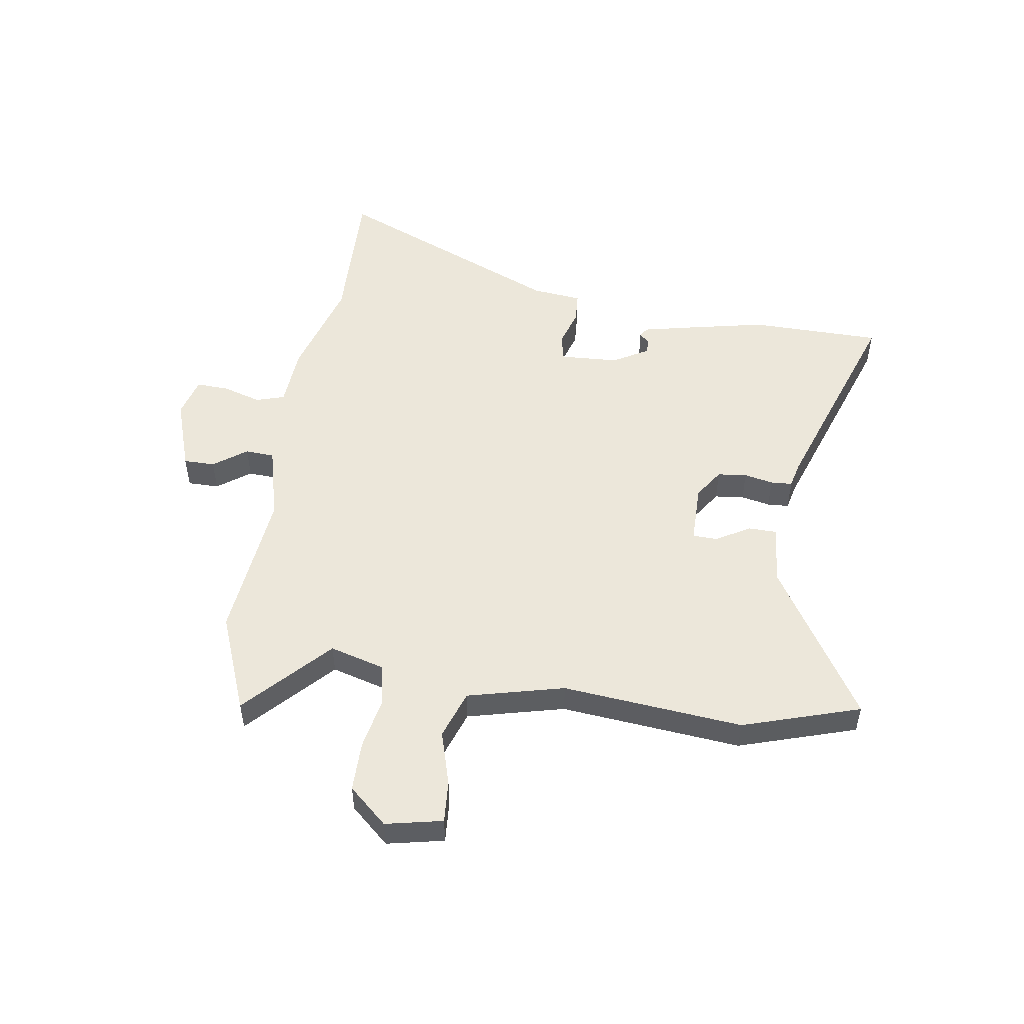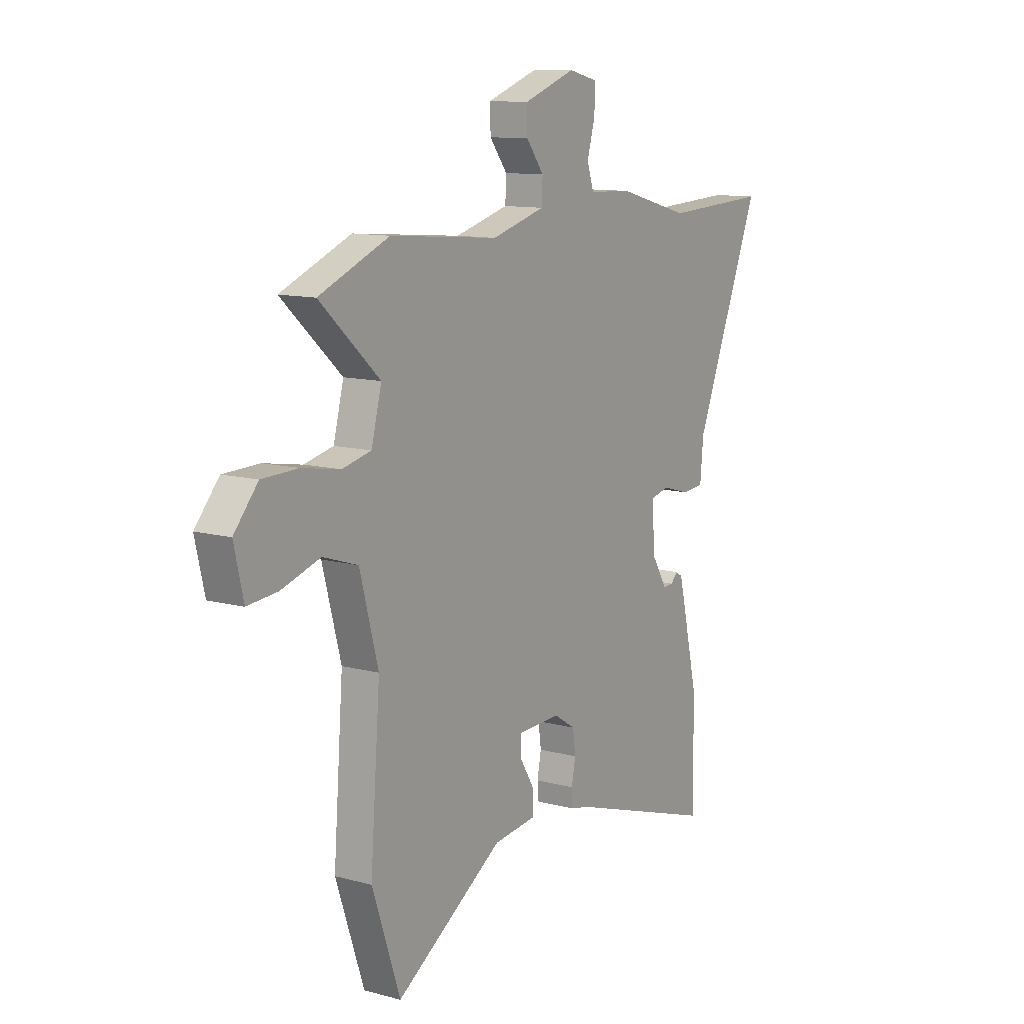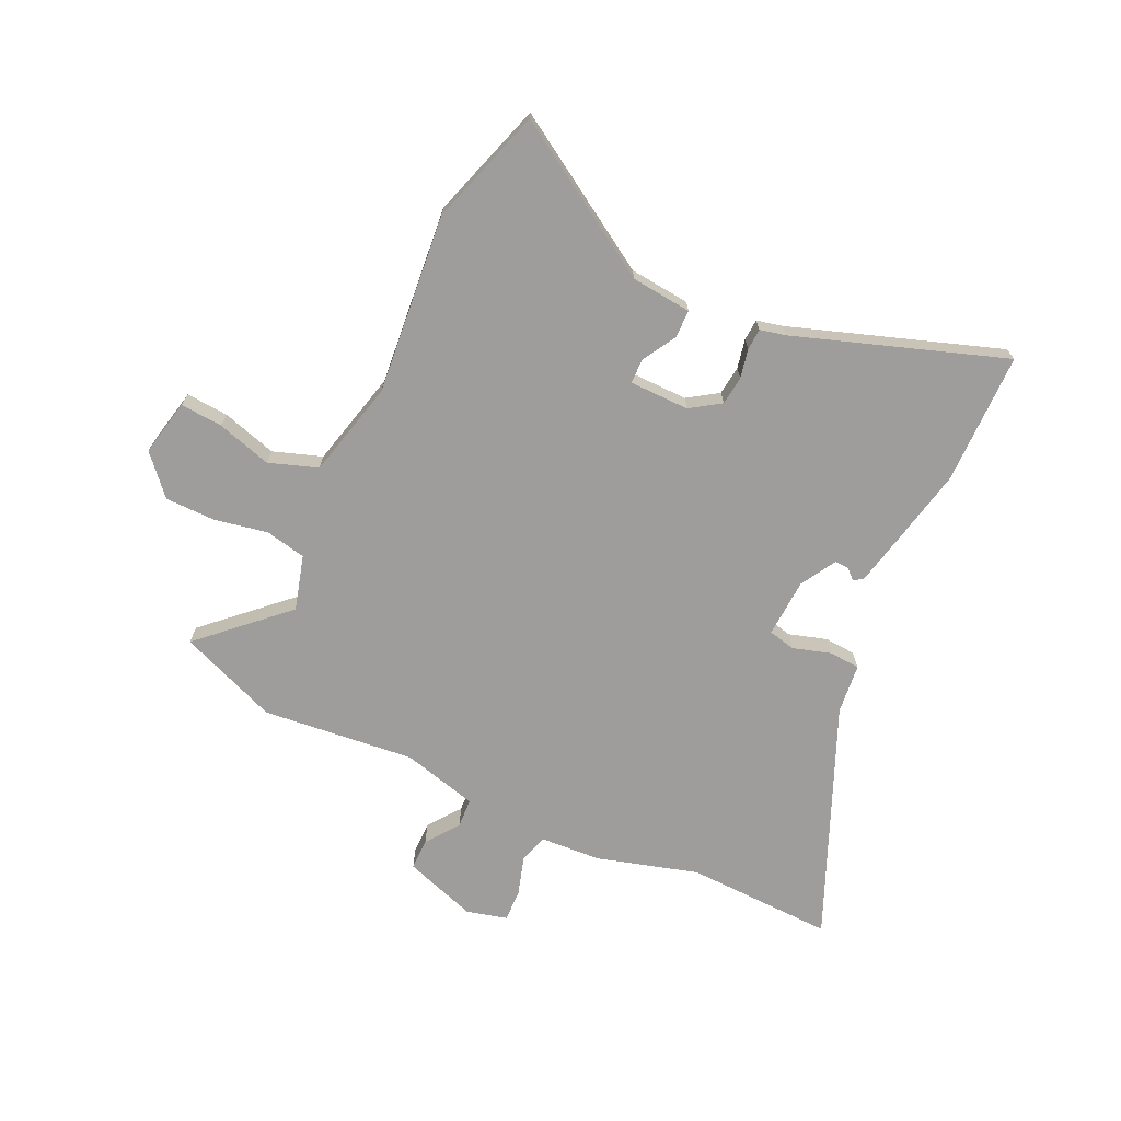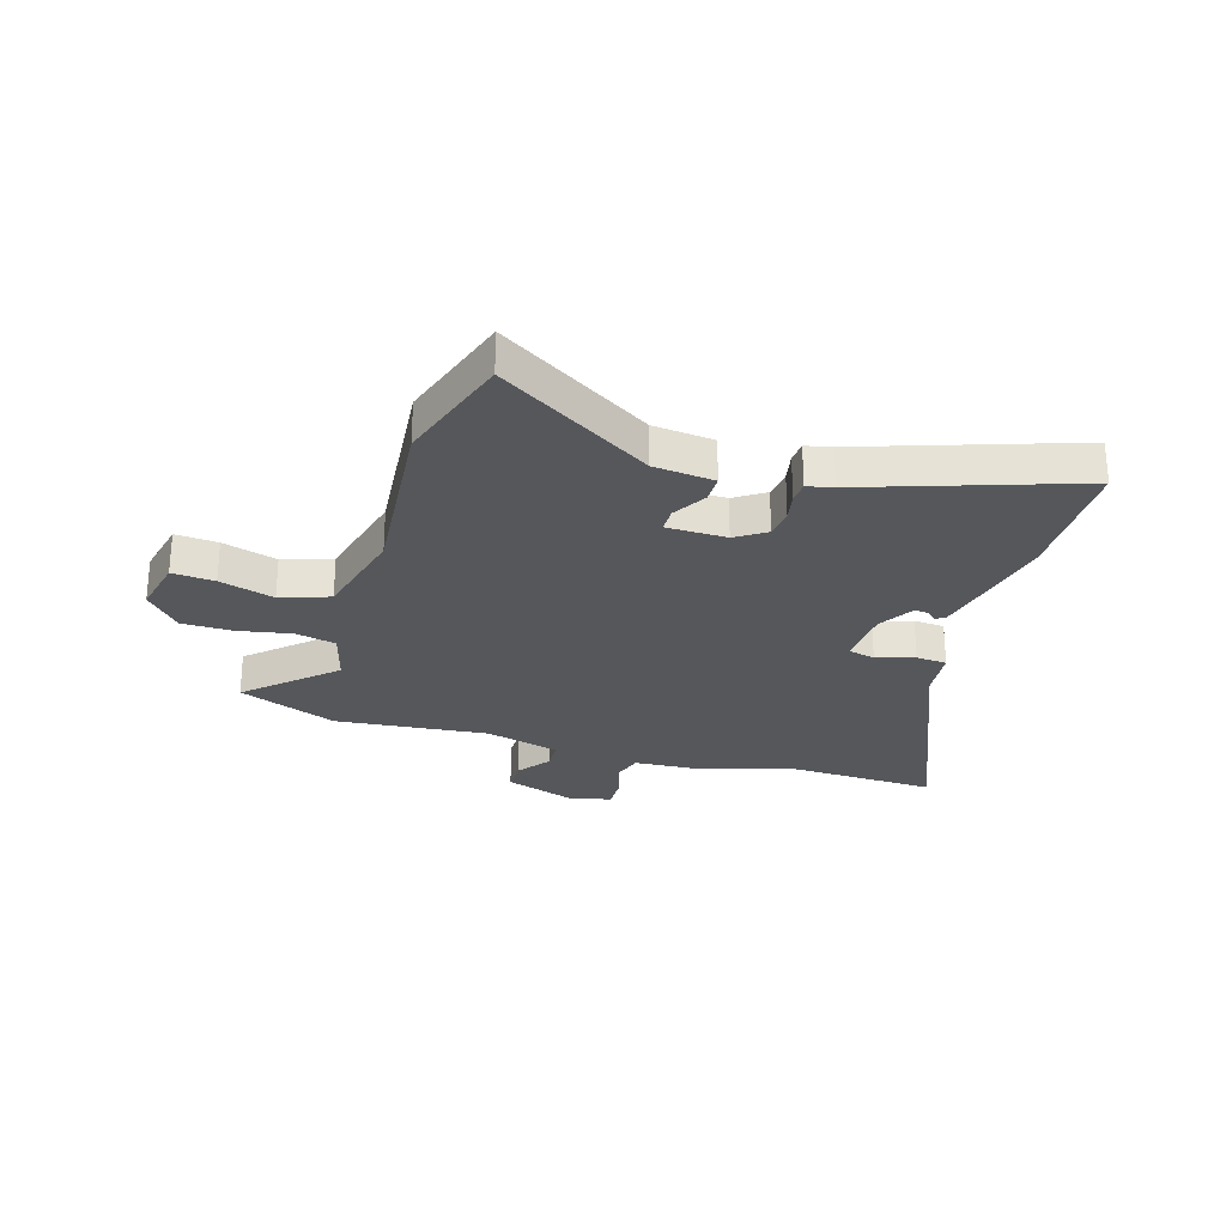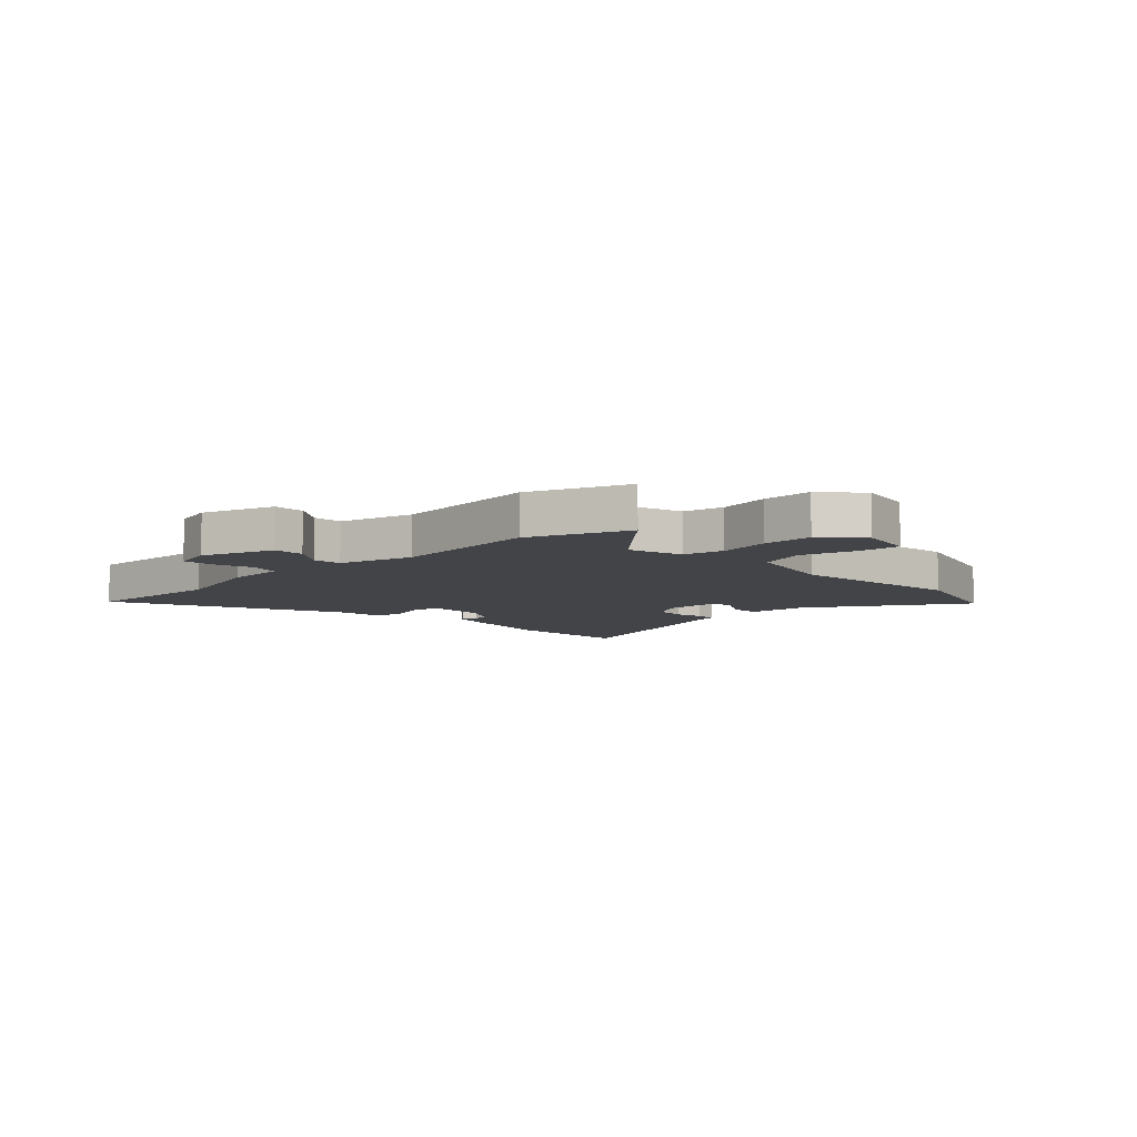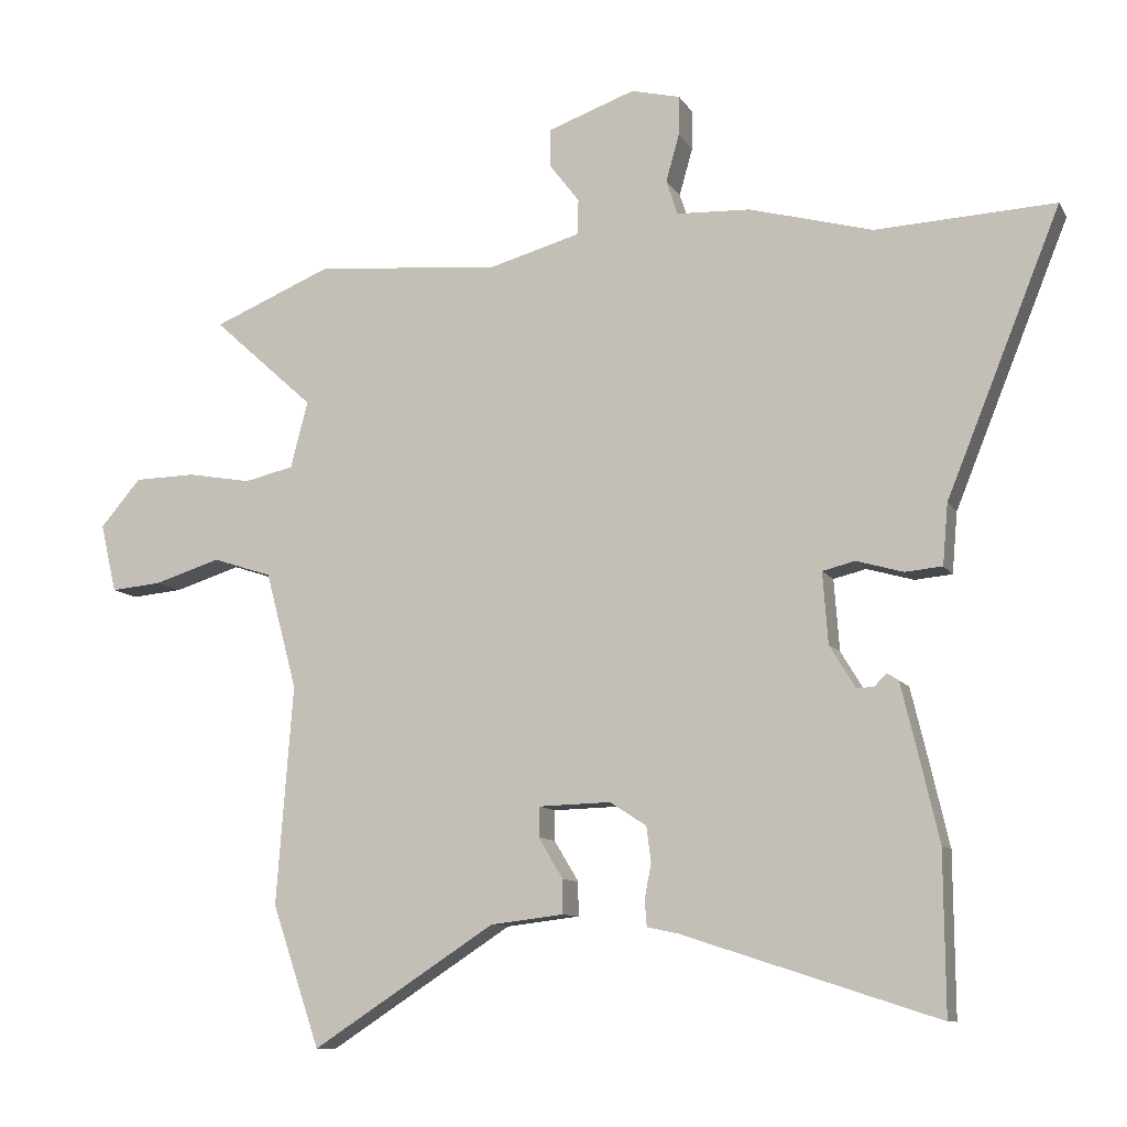
<metadata>
{"format":"obj","ext":"obj","renderer":"f3d","projection":"perspective","resolution":1024,"background":"white","views":[{"elev":51.3,"azim":99.8,"up":"+Y"},{"elev":11.5,"azim":123.1,"up":"+Z"},{"elev":-70.5,"azim":156.0,"up":"+Y"},{"elev":-27.0,"azim":163.9,"up":"+Y"},{"elev":-7.7,"azim":45.3,"up":"+Y"},{"elev":-10.1,"azim":-160.9,"up":"+Z"}]}
</metadata>
<code>
v -0.69 0.07 0.509
v -0.421 0.07 0.496
v -0.236 0.07 0.546
v -0.125 0.07 0.551
v -0.108 0.07 0.603
v -0.128 0.07 0.674
v -0.129 0.07 0.733
v -0.055 0.07 0.751
v 0.077 0.07 0.704
v 0.076 0.07 0.647
v 0.031 0.07 0.588
v 0.033 0.07 0.535
v 0.17 0.07 0.497
v 0.448 0.07 0.521
v 0.627 0.07 0.447
v 0.474 0.07 0.309
v 0.5 0.07 0.209
v 0.574 0.07 0.192
v 0.671 0.07 0.209
v 0.763 0.07 0.207
v 0.824 0.07 0.136
v 0.8 0.07 0.033
v 0.723 0.07 0.04
v 0.624 0.07 0.071
v 0.535 0.07 0.042
v 0.488 0.07 -0.133
v 0.513 0.07 -0.462
v 0.441 0.07 -0.674
v 0.166 0.07 -0.496
v 0.056 0.07 -0.483
v 0.056 0.07 -0.432
v 0.093 0.07 -0.371
v 0.093 0.07 -0.326
v -0.016 0.07 -0.323
v -0.071 0.07 -0.358
v -0.078 0.07 -0.411
v -0.068 0.07 -0.464
v -0.071 0.07 -0.503
v -0.118 0.07 -0.513
v -0.501 0.07 -0.637
v -0.499 0.07 -0.397
v -0.466 0.07 -0.255
v -0.444 0.07 -0.164
v -0.427 0.07 -0.153
v -0.409 0.07 -0.171
v -0.383 0.07 -0.173
v -0.344 0.07 -0.109
v -0.336 0.07 -0.002
v -0.385 0.07 0.01
v -0.455 0.07 -0.01
v -0.511 0.07 -0.005
v -0.519 0.07 0.086
v -0.69 0 0.509
v -0.421 0 0.496
v -0.236 0 0.546
v -0.125 0 0.551
v -0.108 0 0.603
v -0.128 0 0.674
v -0.129 0 0.733
v -0.055 0 0.751
v 0.077 0 0.704
v 0.076 0 0.647
v 0.031 0 0.588
v 0.033 0 0.535
v 0.17 0 0.497
v 0.448 0 0.521
v 0.627 0 0.447
v 0.474 0 0.309
v 0.5 0 0.209
v 0.574 0 0.192
v 0.671 0 0.209
v 0.763 0 0.207
v 0.824 0 0.136
v 0.8 0 0.033
v 0.723 0 0.04
v 0.624 0 0.071
v 0.535 0 0.042
v 0.488 0 -0.133
v 0.513 0 -0.462
v 0.441 0 -0.674
v 0.166 0 -0.496
v 0.056 0 -0.483
v 0.056 0 -0.432
v 0.093 0 -0.371
v 0.093 0 -0.326
v -0.016 0 -0.323
v -0.071 0 -0.358
v -0.078 0 -0.411
v -0.068 0 -0.464
v -0.071 0 -0.503
v -0.118 0 -0.513
v -0.501 0 -0.637
v -0.499 0 -0.397
v -0.466 0 -0.255
v -0.444 0 -0.164
v -0.427 0 -0.153
v -0.409 0 -0.171
v -0.383 0 -0.173
v -0.344 0 -0.109
v -0.336 0 -0.002
v -0.385 0 0.01
v -0.455 0 -0.01
v -0.511 0 -0.005
v -0.519 0 0.086
f 49 50 51 52
f 48 49 52 1
f 42 43 44 45
f 42 45 46
f 39 40 41 42
f 39 42 46
f 36 37 38 39
f 35 36 39 46
f 34 35 46 47
f 29 30 31 32
f 29 32 33
f 26 27 28 29
f 25 26 29 33
f 21 22 23 24
f 19 20 21 24
f 18 19 24 25
f 17 18 25 33
f 13 14 15 16
f 12 13 16 17
f 8 9 10 11
f 8 11 12
f 5 6 7 8
f 4 5 8 12
f 2 3 4 12
f 48 1 2
f 48 2 12 17
f 34 47 48
f 17 33 34 48
f 104 103 102 101
f 53 104 101 100
f 97 96 95 94
f 98 97 94
f 94 93 92 91
f 98 94 91
f 91 90 89 88
f 98 91 88 87
f 99 98 87 86
f 84 83 82 81
f 85 84 81
f 81 80 79 78
f 85 81 78 77
f 76 75 74 73
f 76 73 72 71
f 77 76 71 70
f 85 77 70 69
f 68 67 66 65
f 69 68 65 64
f 63 62 61 60
f 64 63 60
f 60 59 58 57
f 64 60 57 56
f 64 56 55 54
f 54 53 100
f 69 64 54 100
f 100 99 86
f 100 86 85 69
f 1 53 54 2
f 2 54 55 3
f 3 55 56 4
f 4 56 57 5
f 5 57 58 6
f 6 58 59 7
f 7 59 60 8
f 8 60 61 9
f 9 61 62 10
f 10 62 63 11
f 11 63 64 12
f 12 64 65 13
f 13 65 66 14
f 14 66 67 15
f 15 67 68 16
f 16 68 69 17
f 17 69 70 18
f 18 70 71 19
f 19 71 72 20
f 20 72 73 21
f 21 73 74 22
f 22 74 75 23
f 23 75 76 24
f 24 76 77 25
f 25 77 78 26
f 26 78 79 27
f 27 79 80 28
f 28 80 81 29
f 29 81 82 30
f 30 82 83 31
f 31 83 84 32
f 32 84 85 33
f 33 85 86 34
f 34 86 87 35
f 35 87 88 36
f 36 88 89 37
f 37 89 90 38
f 38 90 91 39
f 39 91 92 40
f 40 92 93 41
f 41 93 94 42
f 42 94 95 43
f 43 95 96 44
f 44 96 97 45
f 45 97 98 46
f 46 98 99 47
f 47 99 100 48
f 48 100 101 49
f 49 101 102 50
f 50 102 103 51
f 51 103 104 52
f 52 104 53 1

</code>
